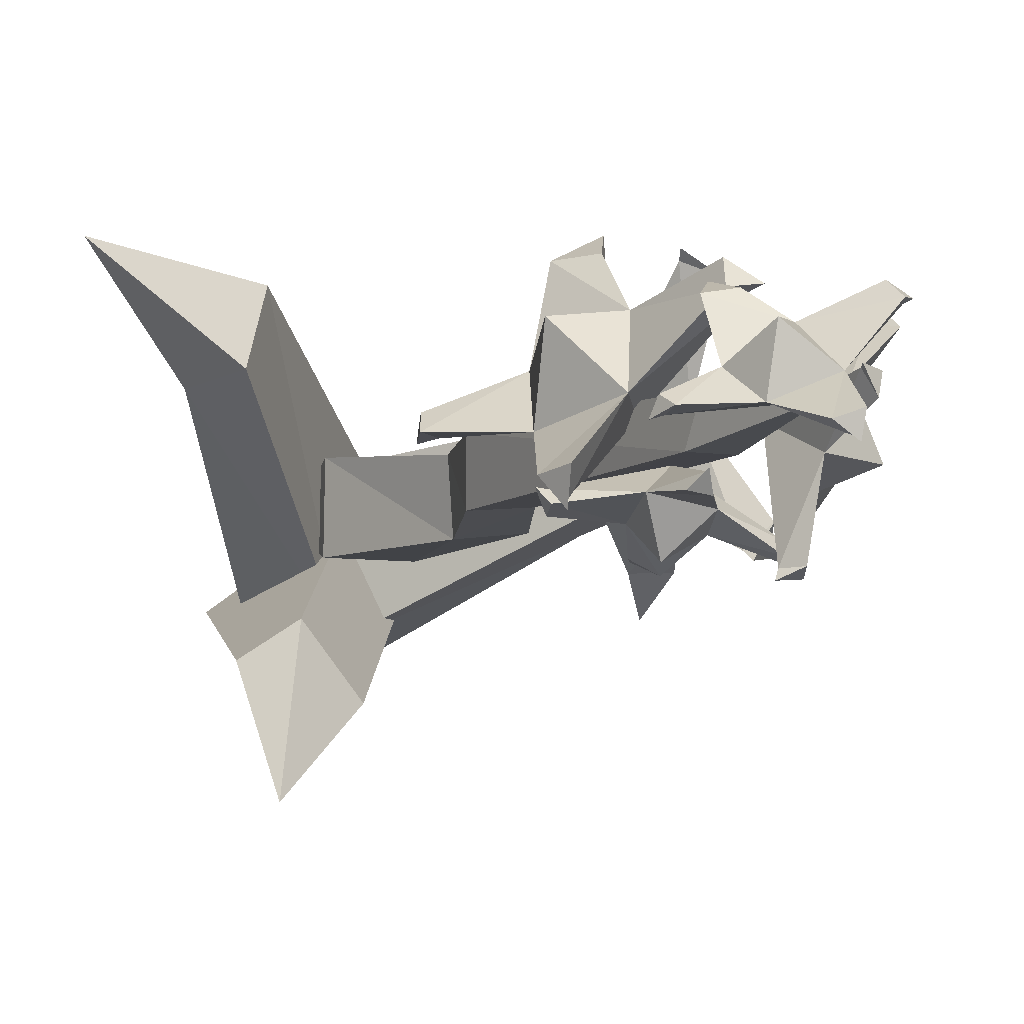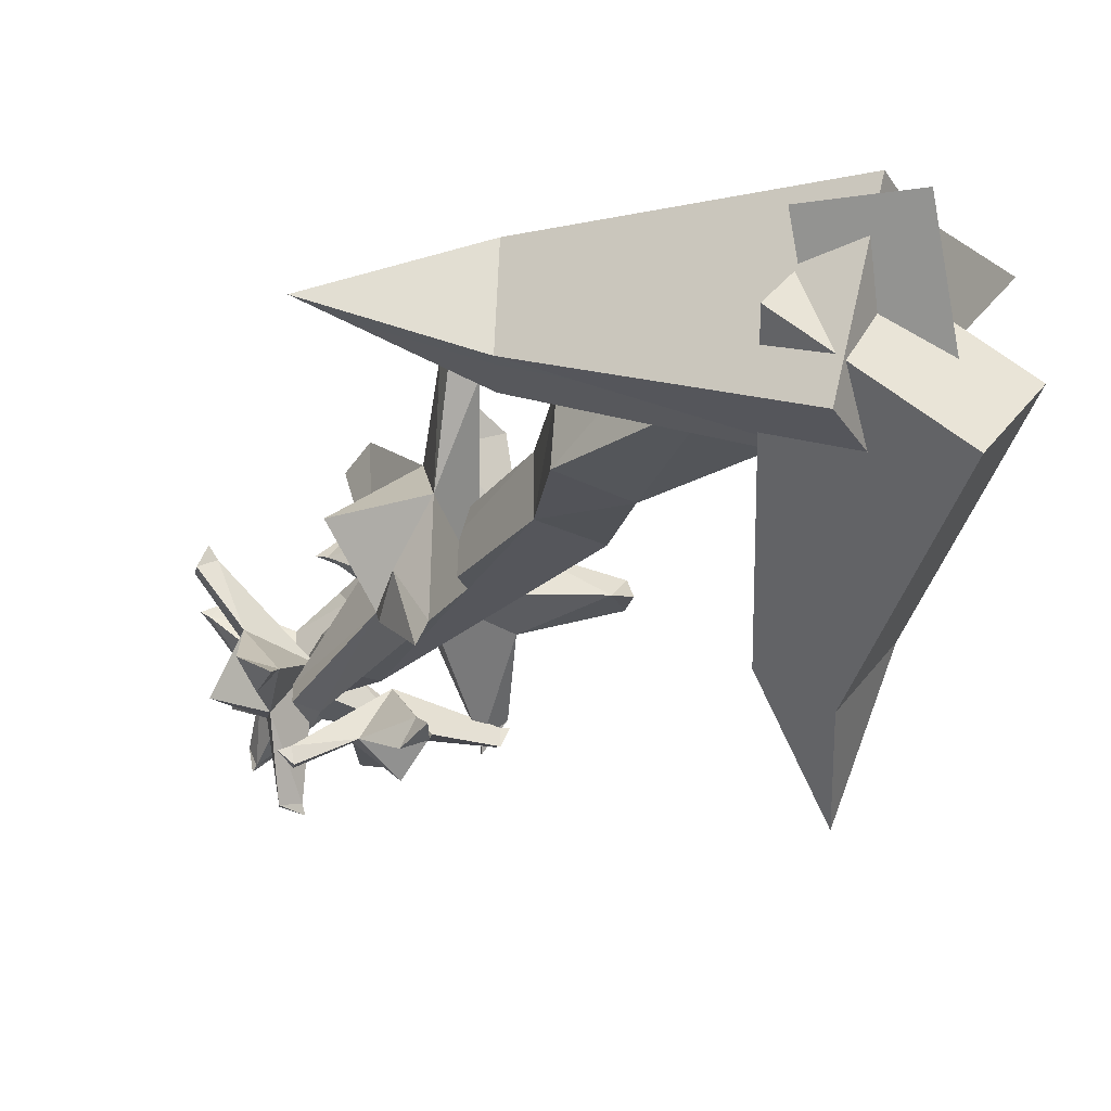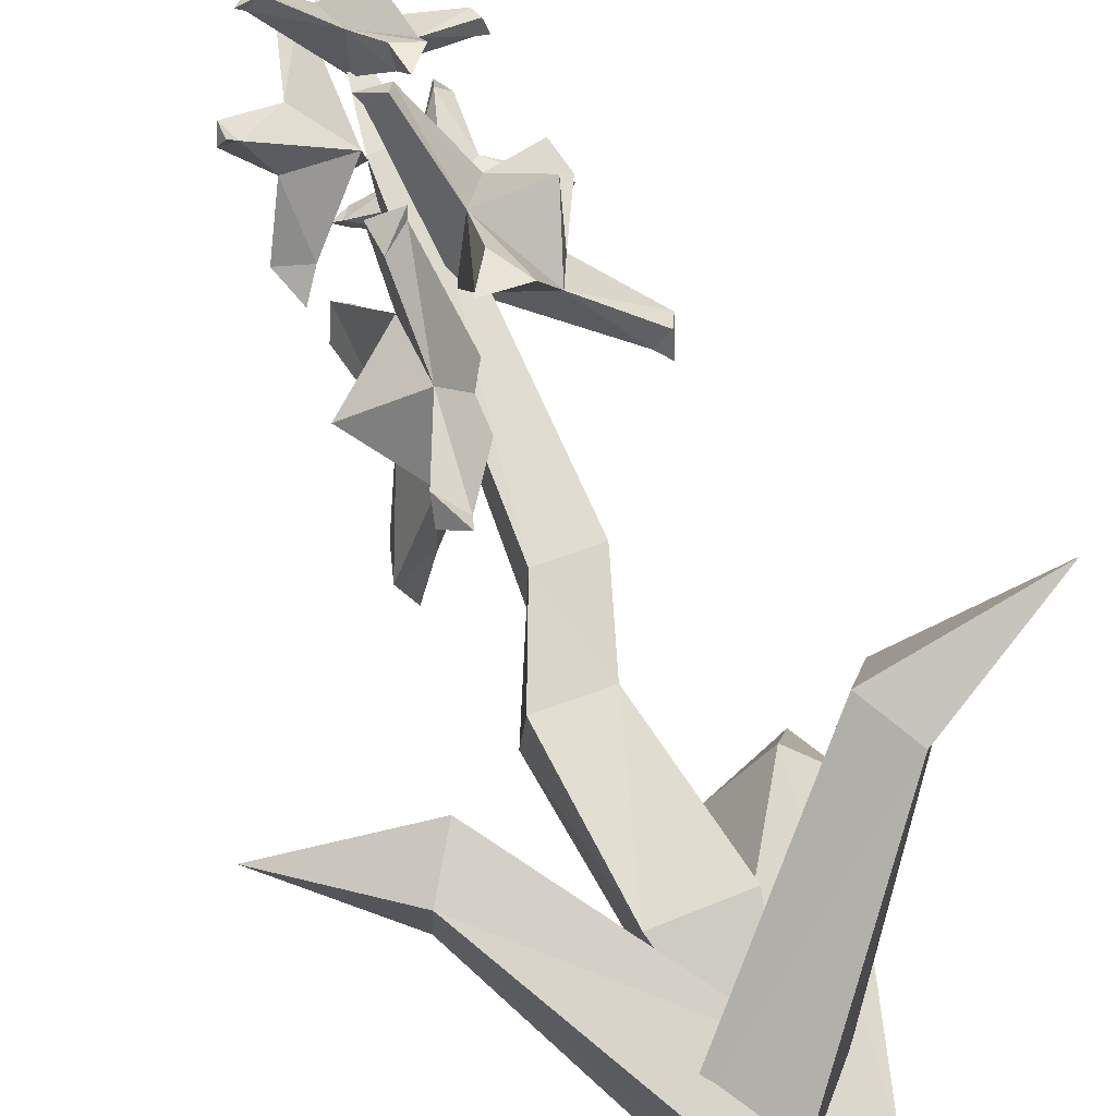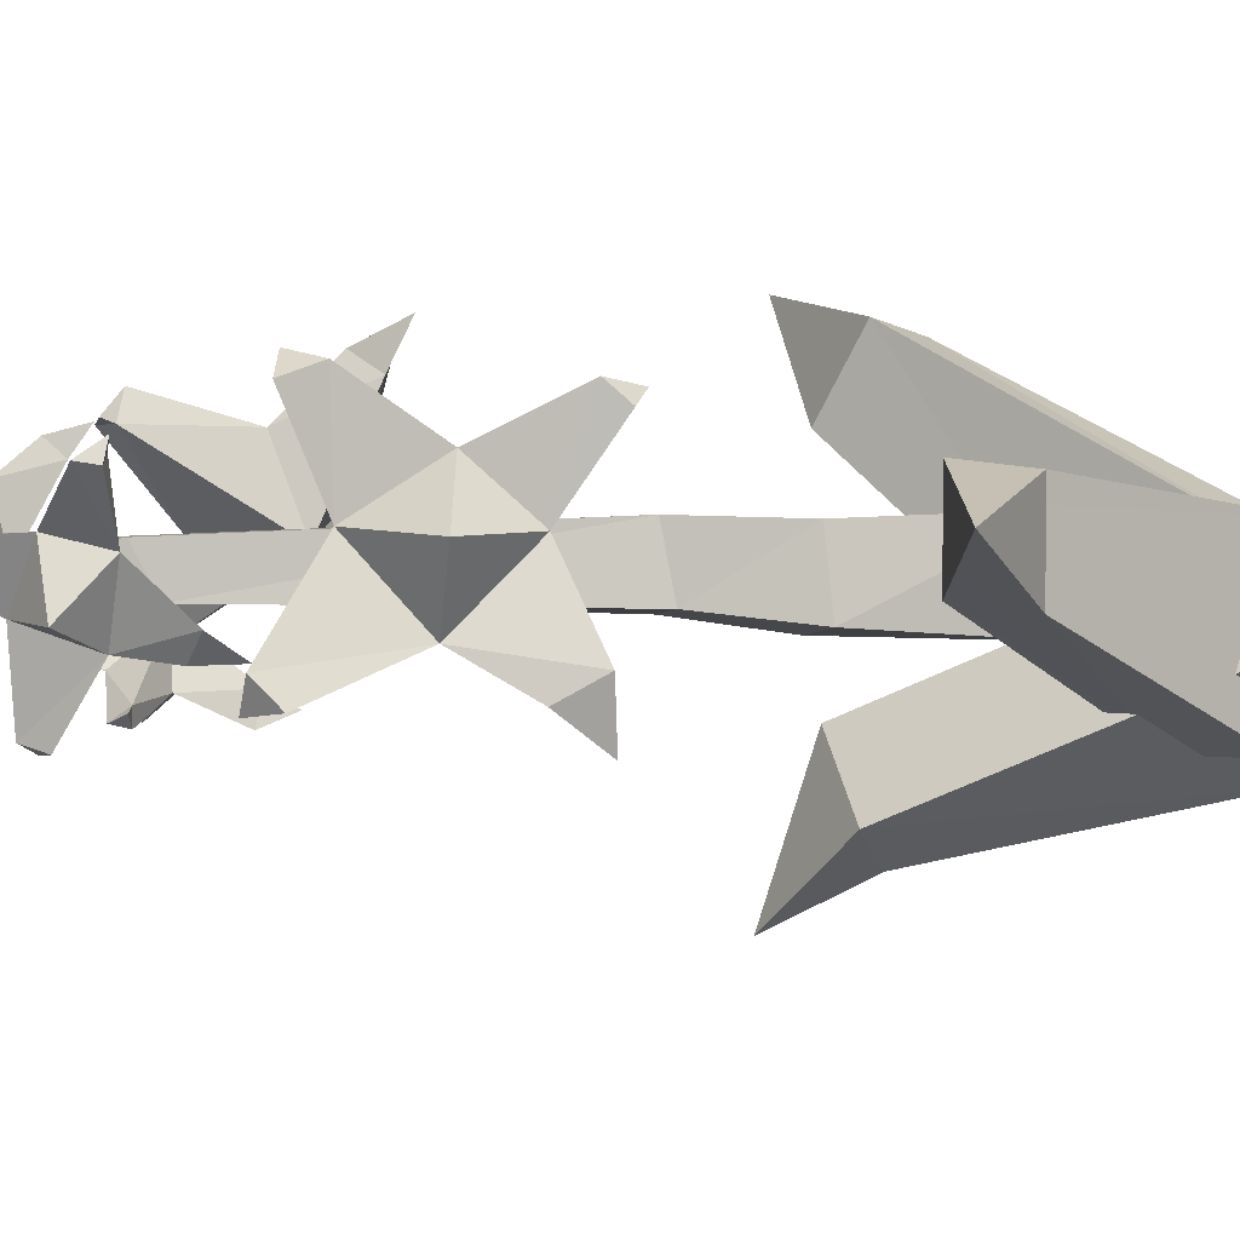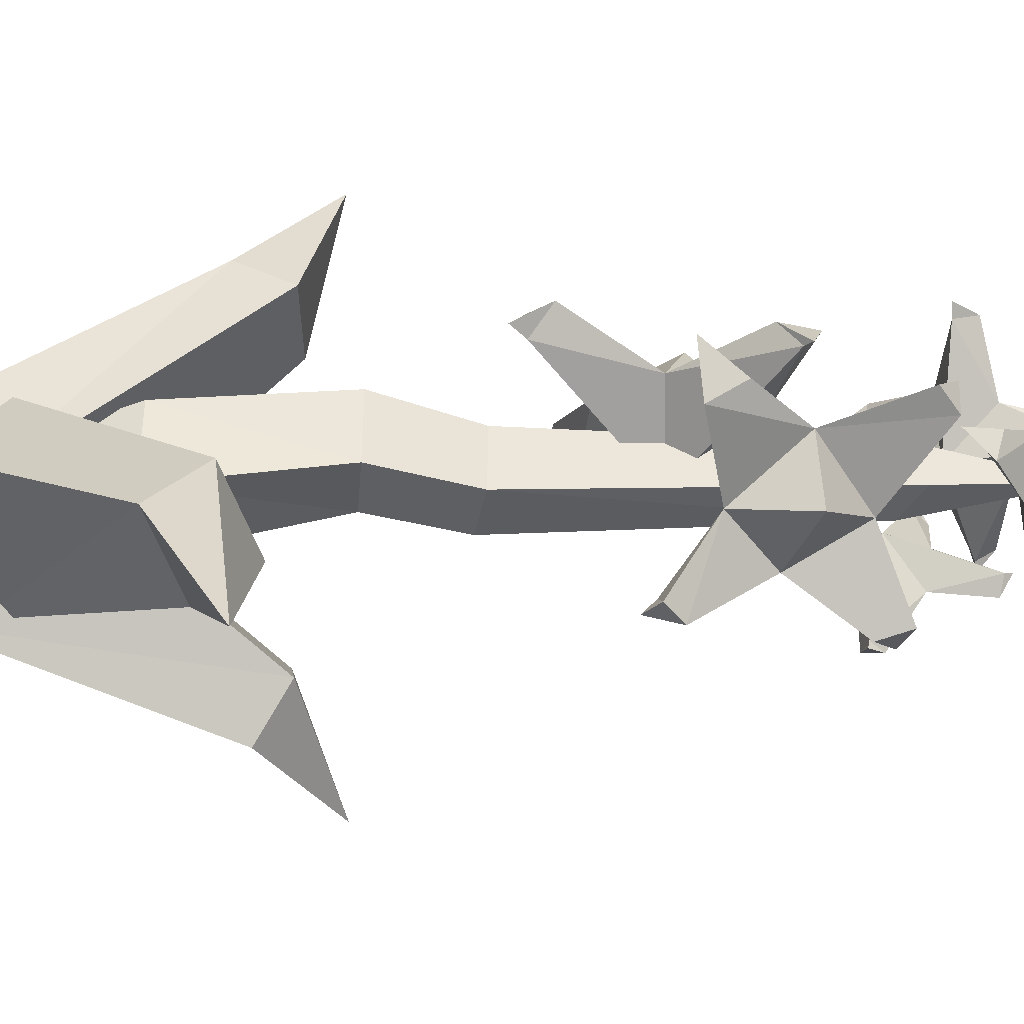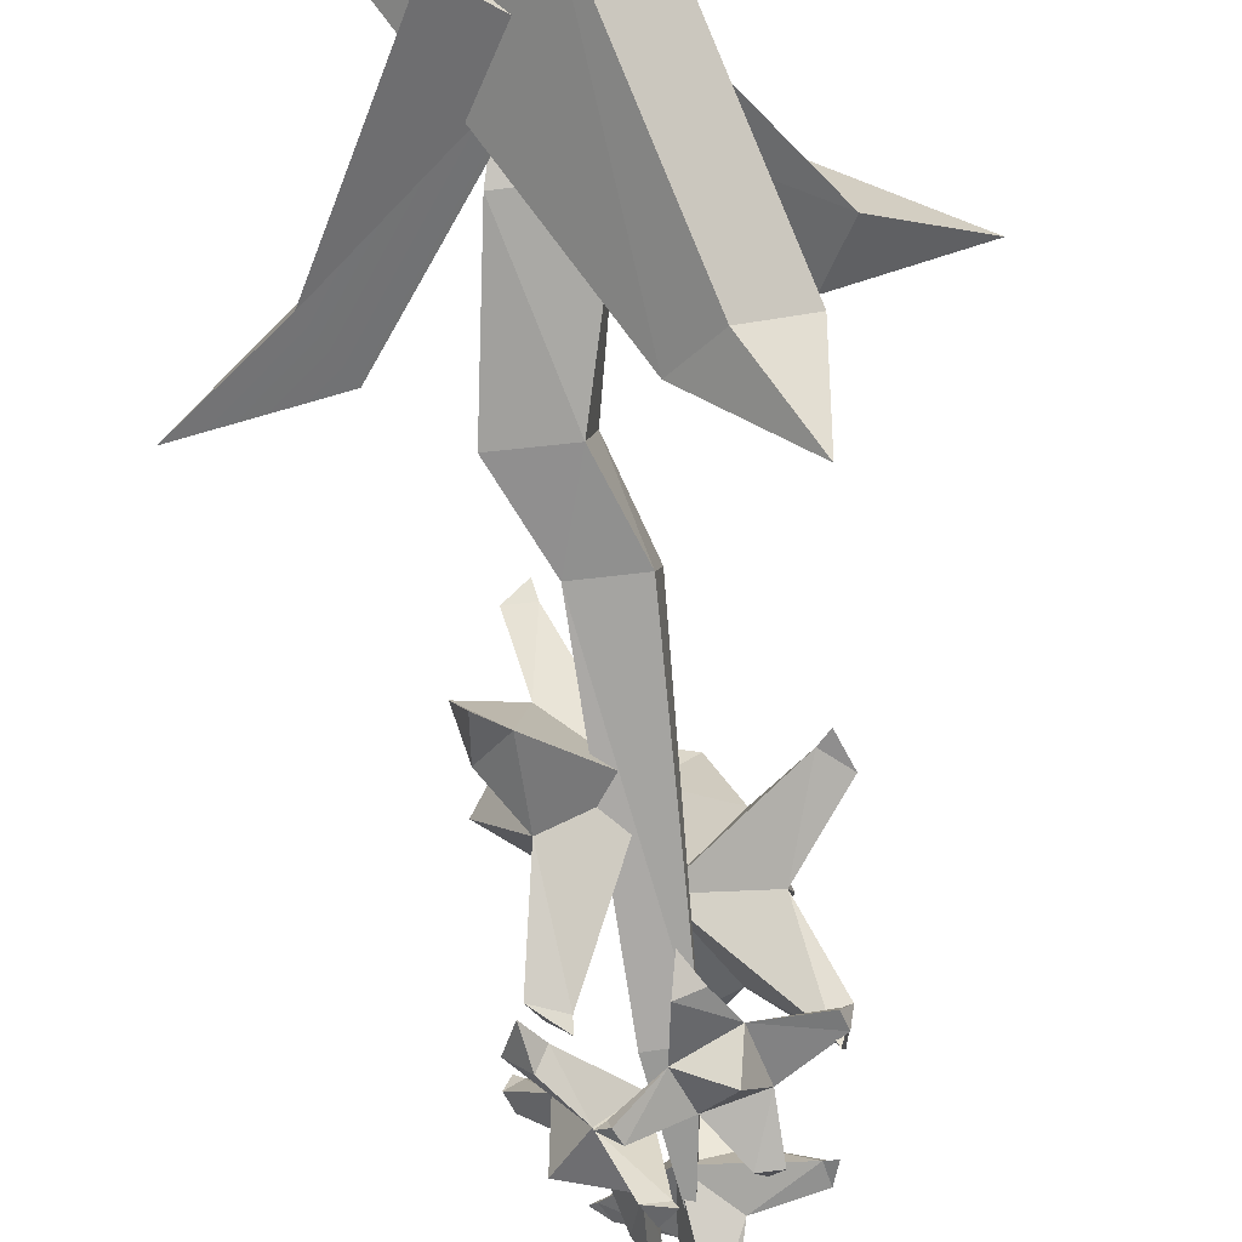
<metadata>
{"format":"obj","ext":"obj","renderer":"f3d","projection":"perspective","resolution":1024,"background":"white","views":[{"elev":-5.9,"azim":152.8,"up":"+Z"},{"elev":-25.2,"azim":-31.2,"up":"+Z"},{"elev":73.4,"azim":-21.6,"up":"+Z"},{"elev":2.2,"azim":-104.2,"up":"+Z"},{"elev":50.1,"azim":90.4,"up":"+Z"},{"elev":-76.7,"azim":6.9,"up":"+Z"}]}
</metadata>
<code>
o SM_Env_Plant_01
v -6.246 -10.45 5.96
v -0.04852 -10.48 5.237
v -2.65 -1.653 6.189
v 2.76 -1.709 5.689
v -0.2897 40.45 3.158
v 1.638 26.9 1.248
v -2.212 27.03 1.256
v -3.062 -32.34 0.2792
v 1.532 -32.34 0.2792
v -3.062 -32.34 4.874
v 1.532 -32.34 4.874
v -0.7478 -10.98 -0.9949
v 2.31 -2.659 0.2164
v -7.004 -10.95 -0.2611
v -3.212 -2.595 0.7287
v -2.097 28.98 4.983
v 1.522 28.87 4.99
v 3.13 -25.78 6.474
v -4.66 -25.76 6.473
v 3.145 -26.02 -1.331
v -4.675 -26.01 -1.33
v 13.93 -23.65 17.26
v 16.81 -20.73 10.33
v 26.21 -16.82 20.43
v 13.86 -15.94 11.42
v 10.98 -18.87 18.35
v -8.398 -38.81 3.865
v -1.175 -31.98 -7.087
v -3.181 -45.12 3.371
v 4.042 -38.29 -7.58
v 9.57 -15.31 -6.916
v 13.49 -18.25 -9.967
v 12.63 -11.87 -20.43
v 8.081 -19.02 -16.08
v 4.159 -16.08 -13.03
v -9.517 -37.45 -2.064
v 1.149 -42.76 -10.83
v -4.105 -36.68 4.053
v 6.561 -41.99 -4.711
v -13.03 -15.35 9.457
v -13.34 -15.25 1.407
v -26.21 -12.58 5.681
v -16.45 -20.2 0.731
v -16.14 -20.3 8.781
v -3.925 -41.87 5.921
v -6.099 -39.09 -8.443
v 2.876 -37.29 5.778
v 0.7037 -34.51 -8.586
v 0.1095 18.23 4.488
v 10.54 9.919 3.513
v 6.089 14.35 7.741
v 12.04 10.21 5.107
v 7.896 18.41 3.117
v 12.84 11.81 3.587
v 4.579 24.94 5.059
v 9.584 26.22 -2.144
v 10.22 27.86 -4e-06
v 11.65 8.74 3.174
v -0.04065 13.91 14.21
v 1.88 20.48 11.22
v 1.474 15.9 15.76
v -0.6997 12.26 17.78
v 3.633 12.74 15.58
v -2.132 30.5 11.7
v 0.6725 30.45 11.29
v -1.657 29.52 11.33
v 11.02 24.88 -0.4957
v -0.1266 28.82 13.49
v 9.894 26.74 -2.82
v 8.384 20.95 10.26
v -0.8855 35.32 3.422
v 8.098 35.61 2.122
v 4.078 35.49 5.328
v 8.843 36.21 3.274
v 3.068 38.9 2.809
v 8.507 37.56 2.487
v -1.36 40.61 4.788
v 0.3674 44.26 0.3225
v 0.1165 45.12 1.976
v 9.168 35.52 1.791
v 1.365 31.88 9.367
v -0.5703 36.44 8.249
v 1.391 33.37 10.7
v 1.899 30.33 11.52
v 3.866 32.69 10.27
v -6.926 39.82 9.663
v -5.45 41.04 9.479
v -6.277 39.56 9.311
v 1.779 43.99 1.307
v -5.064 39.6 10.72
v 0.2787 44.73 -0.05453
v 2.604 39.57 7.901
v 0.399 10.67 2.595
v -5.223 1.028 12.27
v -6.06 5.597 5.311
v -7.658 1.032 12.32
v -4.196 10.55 10.02
v -7.238 2.941 14.03
v -4.3 17.64 5.589
v -2.268 19.69 14.94
v -4.718 21.15 13.83
v -5.588 -0.2878 13.48
v -6.794 4.634 -4.467
v -6.705 12.1 -0.9621
v -9.456 6.507 -4.436
v -8.987 2.392 -7.556
v -10.42 2.932 -2.387
v -5.621 23.26 -5.045
v -7.322 23.08 -2.423
v -5.523 22.21 -4.341
v -4.467 17.91 14.98
v -8.3 21.05 -4.628
v -2.016 20.32 15.67
v -10.74 12.32 5.09
v -2.075 30.22 3.038
v -9.82 30.9 9.688
v -7.935 30.04 4.276
v -11.28 31.32 8.963
v -5.843 34.35 5.361
v -10.64 32.98 9.237
v -3.037 35.78 0.4956
v -2.388 40.79 5.016
v -3.242 41.38 3.17
v -10.62 30.88 10.67
v -7.401 25.16 -0.458
v -5.403 30.42 -1.452
v -8.396 26.51 -1.958
v -9.03 22.98 -1.841
v -10.4 25.87 0.08721
v -0.6206 33.8 -7.284
v -2.042 35.21 -6.437
v -0.994 33.6 -6.512
v -4.285 40.28 5.017
v -2.993 33.34 -7.082
v -2.13 41.39 5.223
v -8.544 33.98 0.23
v 2.102 26.03 0.4455
v -4.332 28.99 -4.293
v -0.3815 26.25 -3.878
v -4.06 28.97 -5.672
v 1.018 29.88 -2.623
v -3.464 30.31 -5.35
v 5.682 29.05 -1.698
v 4.569 34.53 -0.9252
v 5.848 34.21 -2.095
v -5.235 29.35 -4.706
v 1.241 20.8 -3.783
v 4.419 24.3 -3.204
v 2.527 21.17 -5.101
v 0.9639 18.62 -5.054
v 0.3334 21.47 -6.133
v 11.01 24.56 -1.224
v 10.56 25.89 -2.365
v 10.3 24.71 -1.317
v 3.877 34.12 -2.348
v 10.07 24.25 -2.984
v 4.718 35.06 -0.7655
v 3.74 27.5 -5.838
f 1 2 3
f 3 2 4
f 5 6 7
f 8 9 10
f 10 9 11
f 12 13 2
f 2 13 4
f 14 1 15
f 15 1 3
f 16 17 5
f 13 12 15
f 15 12 14
f 17 6 5
f 7 16 5
f 18 2 19
f 19 2 1
f 20 12 18
f 18 12 2
f 14 12 21
f 21 12 20
f 21 19 14
f 14 19 1
f 11 18 10
f 10 18 19
f 9 20 11
f 11 20 18
f 21 20 8
f 8 20 9
f 8 10 21
f 21 10 19
f 22 23 24
f 24 25 26
f 27 28 29
f 29 28 30
f 23 25 24
f 26 22 24
f 29 30 22
f 22 30 23
f 30 28 23
f 23 28 25
f 25 28 26
f 26 28 27
f 29 22 27
f 27 22 26
f 31 32 33
f 33 34 35
f 36 37 38
f 38 37 39
f 32 34 33
f 35 31 33
f 38 39 31
f 31 39 32
f 37 34 39
f 39 34 32
f 34 37 35
f 35 37 36
f 36 38 35
f 35 38 31
f 40 41 42
f 42 43 44
f 45 46 47
f 47 46 48
f 41 43 42
f 44 40 42
f 48 41 47
f 47 41 40
f 46 43 48
f 48 43 41
f 44 43 45
f 45 43 46
f 45 47 44
f 44 47 40
f 49 50 51
f 51 50 52
f 53 51 54
f 54 51 52
f 49 55 56
f 56 55 57
f 58 50 54
f 49 59 60
f 60 59 61
f 62 63 61
f 62 59 63
f 64 65 66
f 49 56 53
f 53 56 67
f 53 67 55
f 55 67 57
f 55 65 60
f 60 65 68
f 64 66 68
f 61 59 62
f 61 63 60
f 60 63 51
f 63 59 51
f 51 59 49
f 65 55 66
f 66 55 49
f 68 65 64
f 68 66 60
f 60 66 49
f 56 57 69
f 67 56 69
f 57 67 69
f 52 50 58
f 54 52 58
f 54 50 53
f 53 50 49
f 55 70 53
f 53 70 51
f 60 51 70
f 60 70 55
f 71 72 73
f 73 72 74
f 75 73 76
f 76 73 74
f 71 77 78
f 78 77 79
f 80 72 76
f 71 81 82
f 82 81 83
f 84 85 83
f 84 81 85
f 86 87 88
f 71 78 75
f 75 78 89
f 75 89 77
f 77 89 79
f 77 87 82
f 82 87 90
f 86 88 90
f 83 81 84
f 83 85 82
f 82 85 73
f 85 81 73
f 73 81 71
f 87 77 88
f 88 77 71
f 90 87 86
f 90 88 82
f 82 88 71
f 78 79 91
f 89 78 91
f 79 89 91
f 74 72 80
f 76 74 80
f 76 72 75
f 75 72 71
f 77 92 75
f 75 92 73
f 82 73 92
f 82 92 77
f 93 94 95
f 95 94 96
f 97 95 98
f 98 95 96
f 93 99 100
f 100 99 101
f 102 94 98
f 93 103 104
f 104 103 105
f 106 107 105
f 106 103 107
f 108 109 110
f 93 100 97
f 97 100 111
f 97 111 99
f 99 111 101
f 99 109 104
f 104 109 112
f 108 110 112
f 105 103 106
f 105 107 104
f 104 107 95
f 107 103 95
f 95 103 93
f 109 99 110
f 110 99 93
f 112 109 108
f 112 110 104
f 104 110 93
f 100 101 113
f 111 100 113
f 101 111 113
f 96 94 102
f 98 96 102
f 98 94 97
f 97 94 93
f 99 114 97
f 97 114 95
f 104 95 114
f 104 114 99
f 115 116 117
f 117 116 118
f 119 117 120
f 120 117 118
f 115 121 122
f 122 121 123
f 124 116 120
f 115 125 126
f 126 125 127
f 128 129 127
f 128 125 129
f 130 131 132
f 115 122 119
f 119 122 133
f 119 133 121
f 121 133 123
f 121 131 126
f 126 131 134
f 130 132 134
f 127 125 128
f 127 129 126
f 126 129 117
f 129 125 117
f 117 125 115
f 131 121 132
f 132 121 115
f 134 131 130
f 134 132 126
f 126 132 115
f 122 123 135
f 133 122 135
f 123 133 135
f 118 116 124
f 120 118 124
f 120 116 119
f 119 116 115
f 121 136 119
f 119 136 117
f 126 117 136
f 126 136 121
f 137 138 139
f 139 138 140
f 141 139 142
f 142 139 140
f 137 143 144
f 144 143 145
f 146 138 142
f 137 147 148
f 148 147 149
f 150 151 149
f 150 147 151
f 152 153 154
f 137 144 141
f 141 144 155
f 141 155 143
f 143 155 145
f 143 153 148
f 148 153 156
f 152 154 156
f 149 147 150
f 149 151 148
f 148 151 139
f 151 147 139
f 139 147 137
f 153 143 154
f 154 143 137
f 156 153 152
f 156 154 148
f 148 154 137
f 144 145 157
f 155 144 157
f 145 155 157
f 140 138 146
f 142 140 146
f 142 138 141
f 141 138 137
f 143 158 141
f 141 158 139
f 148 139 158
f 148 158 143
f 15 3 7
f 7 3 16
f 7 6 15
f 15 6 13
f 13 6 4
f 4 6 17
f 4 17 3
f 3 17 16

</code>
